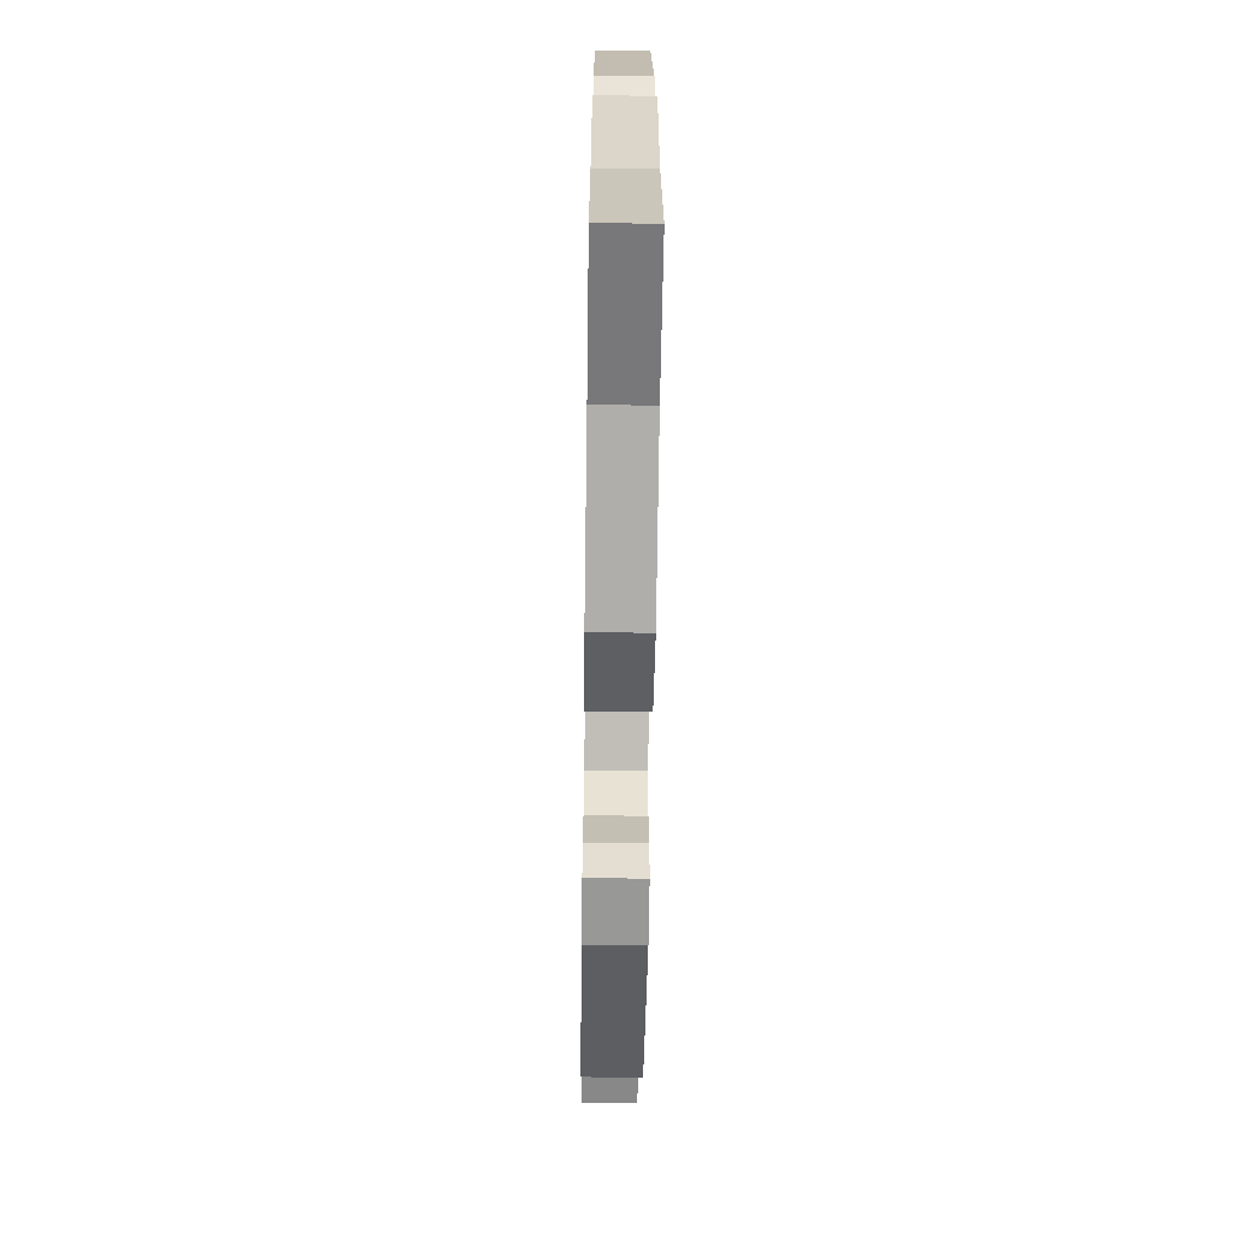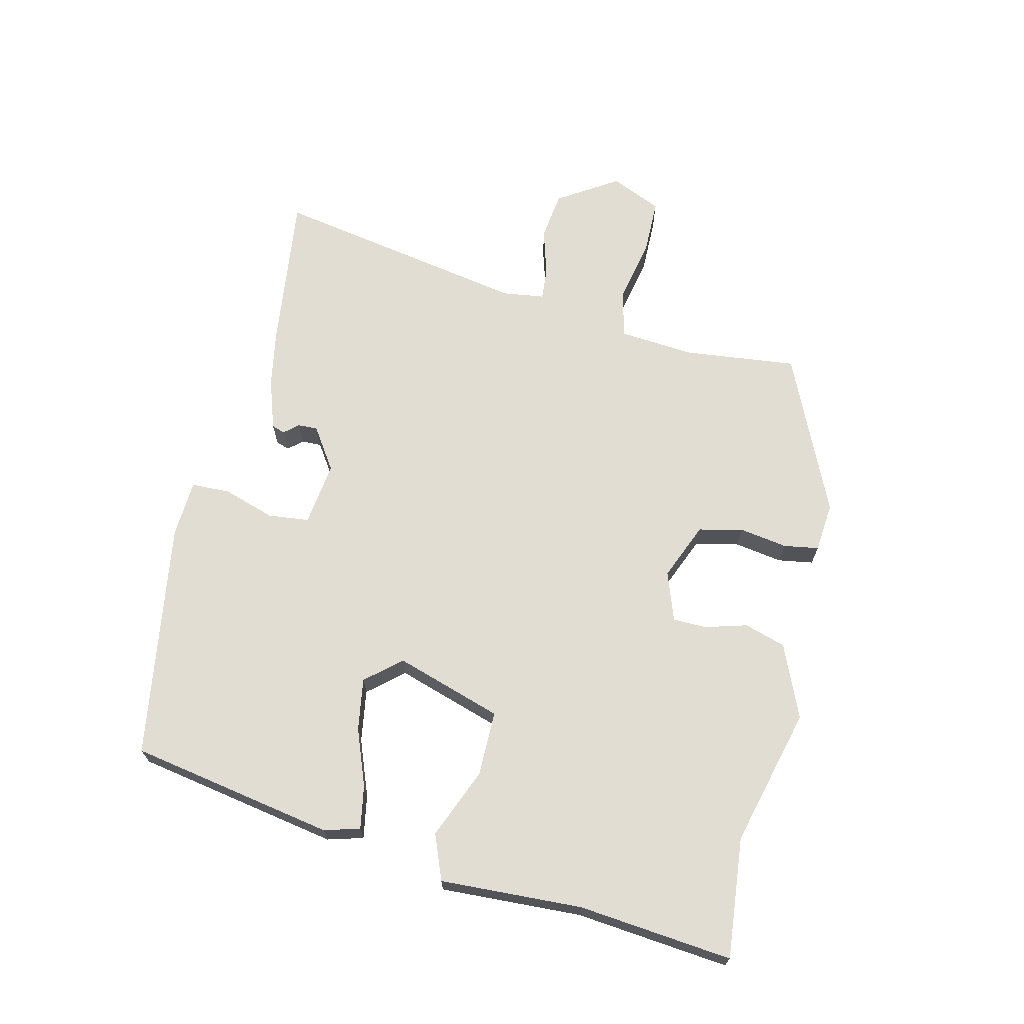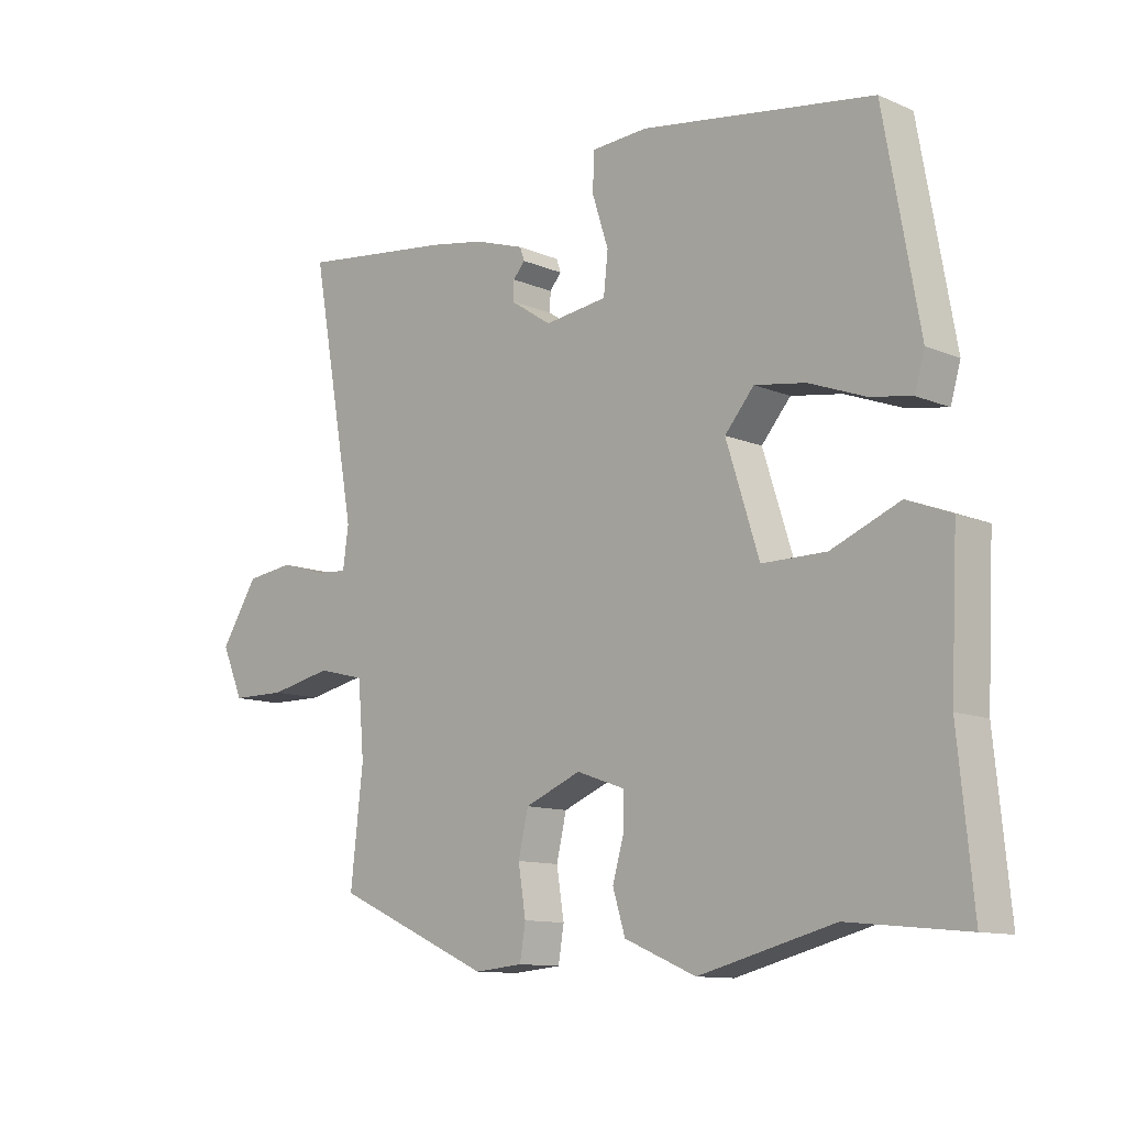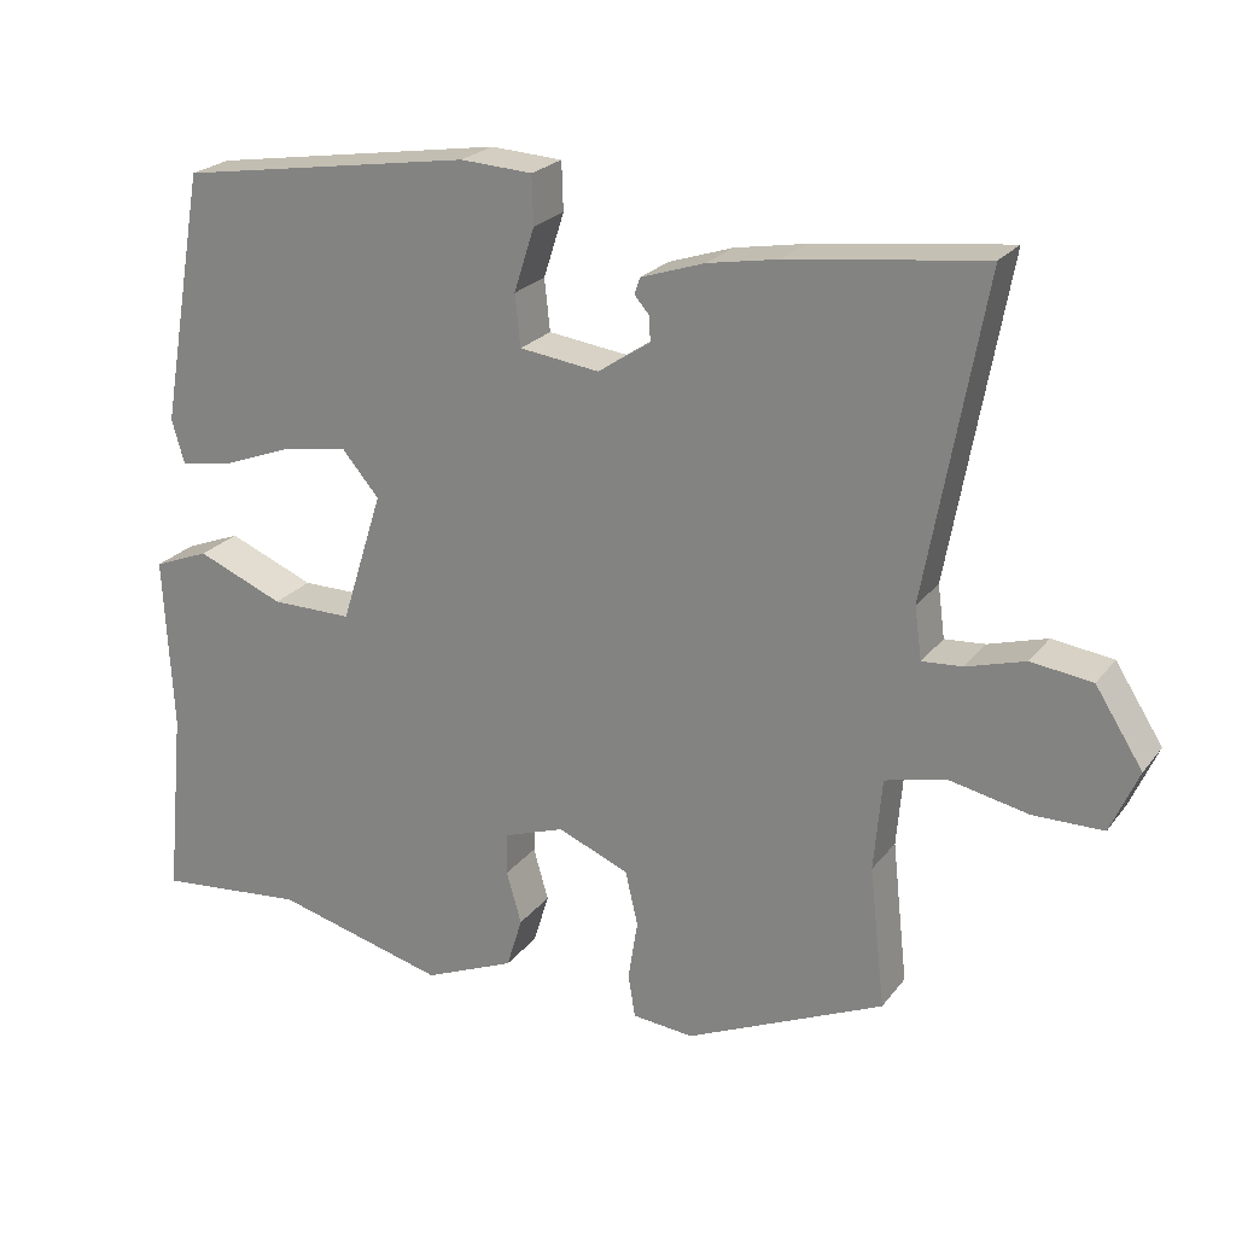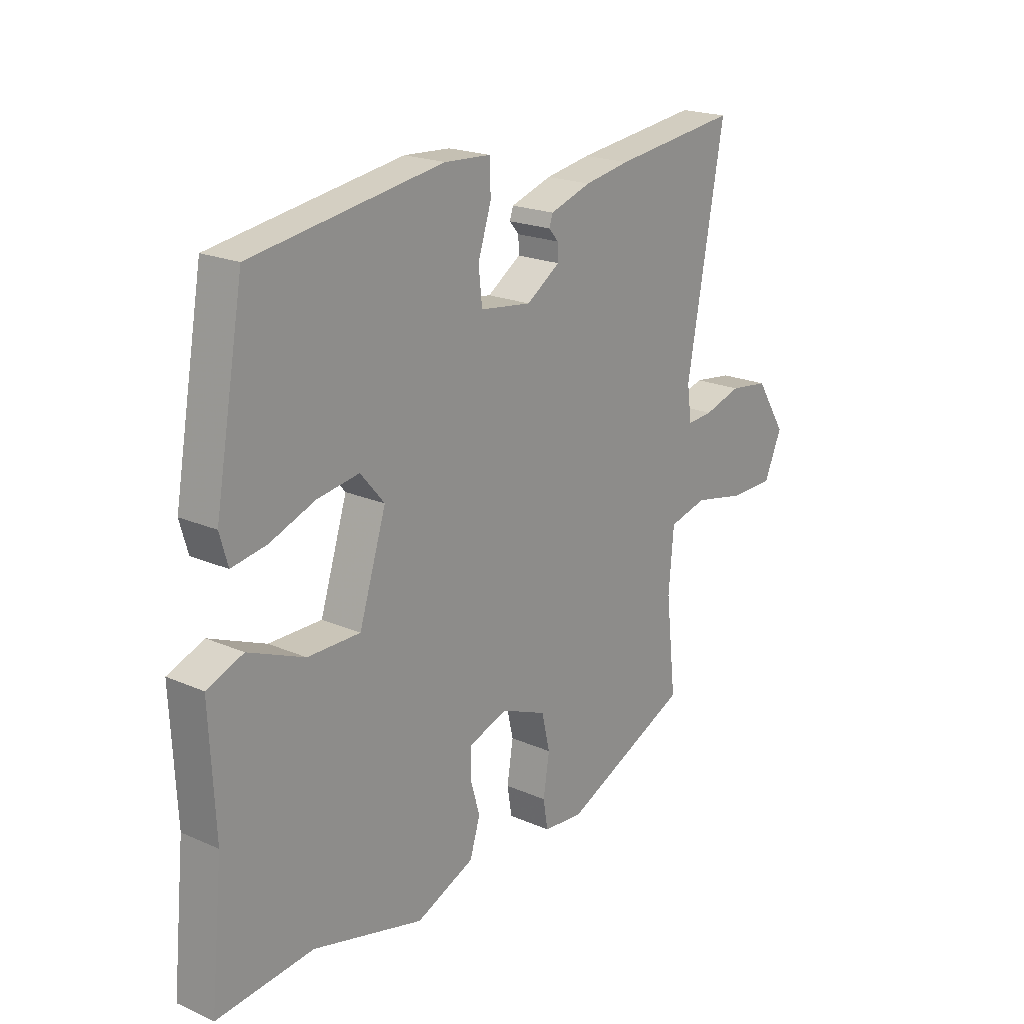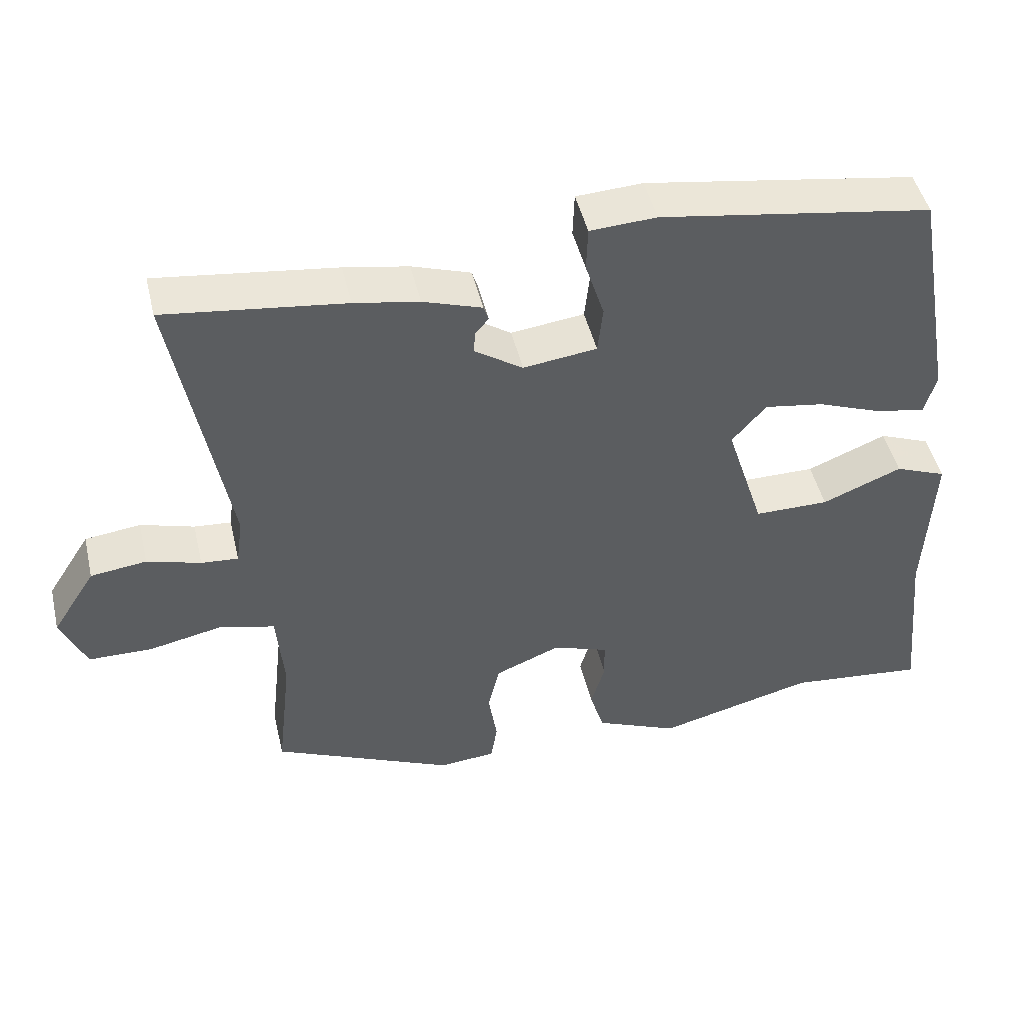
<metadata>
{"format":"obj","ext":"obj","renderer":"f3d","projection":"perspective","resolution":1024,"background":"white","views":[{"elev":-63.3,"azim":89.2,"up":"+Z"},{"elev":68.3,"azim":103.4,"up":"+Y"},{"elev":-11.4,"azim":44.3,"up":"+Z"},{"elev":23.2,"azim":-152.4,"up":"+Z"},{"elev":20.3,"azim":128.7,"up":"+Z"},{"elev":47.2,"azim":-13.2,"up":"+Z"}]}
</metadata>
<code>
v -0.571 0.07 0.509
v -0.324 0.07 0.478
v -0.235 0.07 0.462
v -0.154 0.07 0.435
v -0.147 0.07 0.414
v -0.166 0.07 0.392
v -0.167 0.07 0.361
v -0.101 0.07 0.317
v 0 0.07 0.33
v 0.007 0.07 0.395
v -0.019 0.07 0.476
v -0.017 0.07 0.537
v 0.074 0.07 0.542
v 0.448 0.07 0.483
v 0.505 0.07 0.162
v 0.489 0.07 0.106
v 0.421 0.07 0.118
v 0.332 0.07 0.152
v 0.25 0.07 0.165
v 0.203 0.07 0.11
v 0.256 0.07 -0.057
v 0.359 0.07 -0.057
v 0.469 0.07 -0.012
v 0.54 0.07 -0.04
v 0.529 0.07 -0.263
v 0.553 0.07 -0.505
v 0.364 0.07 -0.486
v 0.147 0.07 -0.542
v 0.032 0.07 -0.493
v 0.012 0.07 -0.428
v 0.031 0.07 -0.362
v 0.03 0.07 -0.309
v -0.047 0.07 -0.282
v -0.137 0.07 -0.319
v -0.153 0.07 -0.388
v -0.141 0.07 -0.464
v -0.15 0.07 -0.519
v -0.228 0.07 -0.526
v -0.479 0.07 -0.413
v -0.459 0.07 -0.234
v -0.469 0.07 -0.117
v -0.545 0.07 -0.098
v -0.646 0.07 -0.119
v -0.734 0.07 -0.118
v -0.769 0.07 -0.038
v -0.709 0.07 0.056
v -0.632 0.07 0.066
v -0.558 0.07 0.044
v -0.507 0.07 0.04
v -0.498 0.07 0.106
v -0.571 0 0.509
v -0.324 0 0.478
v -0.235 0 0.462
v -0.154 0 0.435
v -0.147 0 0.414
v -0.166 0 0.392
v -0.167 0 0.361
v -0.101 0 0.317
v 0 0 0.33
v 0.007 0 0.395
v -0.019 0 0.476
v -0.017 0 0.537
v 0.074 0 0.542
v 0.448 0 0.483
v 0.505 0 0.162
v 0.489 0 0.106
v 0.421 0 0.118
v 0.332 0 0.152
v 0.25 0 0.165
v 0.203 0 0.11
v 0.256 0 -0.057
v 0.359 0 -0.057
v 0.469 0 -0.012
v 0.54 0 -0.04
v 0.529 0 -0.263
v 0.553 0 -0.505
v 0.364 0 -0.486
v 0.147 0 -0.542
v 0.032 0 -0.493
v 0.012 0 -0.428
v 0.031 0 -0.362
v 0.03 0 -0.309
v -0.047 0 -0.282
v -0.137 0 -0.319
v -0.153 0 -0.388
v -0.141 0 -0.464
v -0.15 0 -0.519
v -0.228 0 -0.526
v -0.479 0 -0.413
v -0.459 0 -0.234
v -0.469 0 -0.117
v -0.545 0 -0.098
v -0.646 0 -0.119
v -0.734 0 -0.118
v -0.769 0 -0.038
v -0.709 0 0.056
v -0.632 0 0.066
v -0.558 0 0.044
v -0.507 0 0.04
v -0.498 0 0.106
f 46 47 48
f 45 46 48
f 44 45 48
f 43 44 48
f 42 43 48
f 41 42 48 49
f 38 39 40
f 37 38 40
f 36 37 40
f 35 36 40
f 34 35 40 41
f 41 49 50
f 34 41 50
f 33 34 50
f 29 30 31
f 28 29 31
f 27 28 31
f 27 31 32
f 26 27 32
f 25 26 32
f 25 32 33
f 24 25 33
f 23 24 33
f 22 23 33
f 16 17 18
f 15 16 18
f 14 15 18
f 13 14 18
f 12 13 18
f 11 12 18
f 10 11 18
f 9 10 18 19
f 8 9 19 20
f 4 5 6
f 3 4 6
f 2 3 6
f 1 2 6
f 50 1 6
f 50 6 7
f 8 20 21
f 7 8 21
f 50 7 21
f 33 50 21
f 21 22 33
f 98 97 96
f 98 96 95
f 98 95 94
f 98 94 93
f 98 93 92
f 99 98 92 91
f 90 89 88
f 90 88 87
f 90 87 86
f 90 86 85
f 91 90 85 84
f 100 99 91
f 100 91 84
f 100 84 83
f 81 80 79
f 81 79 78
f 81 78 77
f 82 81 77
f 82 77 76
f 82 76 75
f 83 82 75
f 83 75 74
f 83 74 73
f 83 73 72
f 68 67 66
f 68 66 65
f 68 65 64
f 68 64 63
f 68 63 62
f 68 62 61
f 68 61 60
f 69 68 60 59
f 70 69 59 58
f 56 55 54
f 56 54 53
f 56 53 52
f 56 52 51
f 56 51 100
f 57 56 100
f 71 70 58
f 71 58 57
f 71 57 100
f 71 100 83
f 83 72 71
f 1 51 52 2
f 2 52 53 3
f 3 53 54 4
f 4 54 55 5
f 5 55 56 6
f 6 56 57 7
f 7 57 58 8
f 8 58 59 9
f 9 59 60 10
f 10 60 61 11
f 11 61 62 12
f 12 62 63 13
f 13 63 64 14
f 14 64 65 15
f 15 65 66 16
f 16 66 67 17
f 17 67 68 18
f 18 68 69 19
f 19 69 70 20
f 20 70 71 21
f 21 71 72 22
f 22 72 73 23
f 23 73 74 24
f 24 74 75 25
f 25 75 76 26
f 26 76 77 27
f 27 77 78 28
f 28 78 79 29
f 29 79 80 30
f 30 80 81 31
f 31 81 82 32
f 32 82 83 33
f 33 83 84 34
f 34 84 85 35
f 35 85 86 36
f 36 86 87 37
f 37 87 88 38
f 38 88 89 39
f 39 89 90 40
f 40 90 91 41
f 41 91 92 42
f 42 92 93 43
f 43 93 94 44
f 44 94 95 45
f 45 95 96 46
f 46 96 97 47
f 47 97 98 48
f 48 98 99 49
f 49 99 100 50
f 50 100 51 1

</code>
